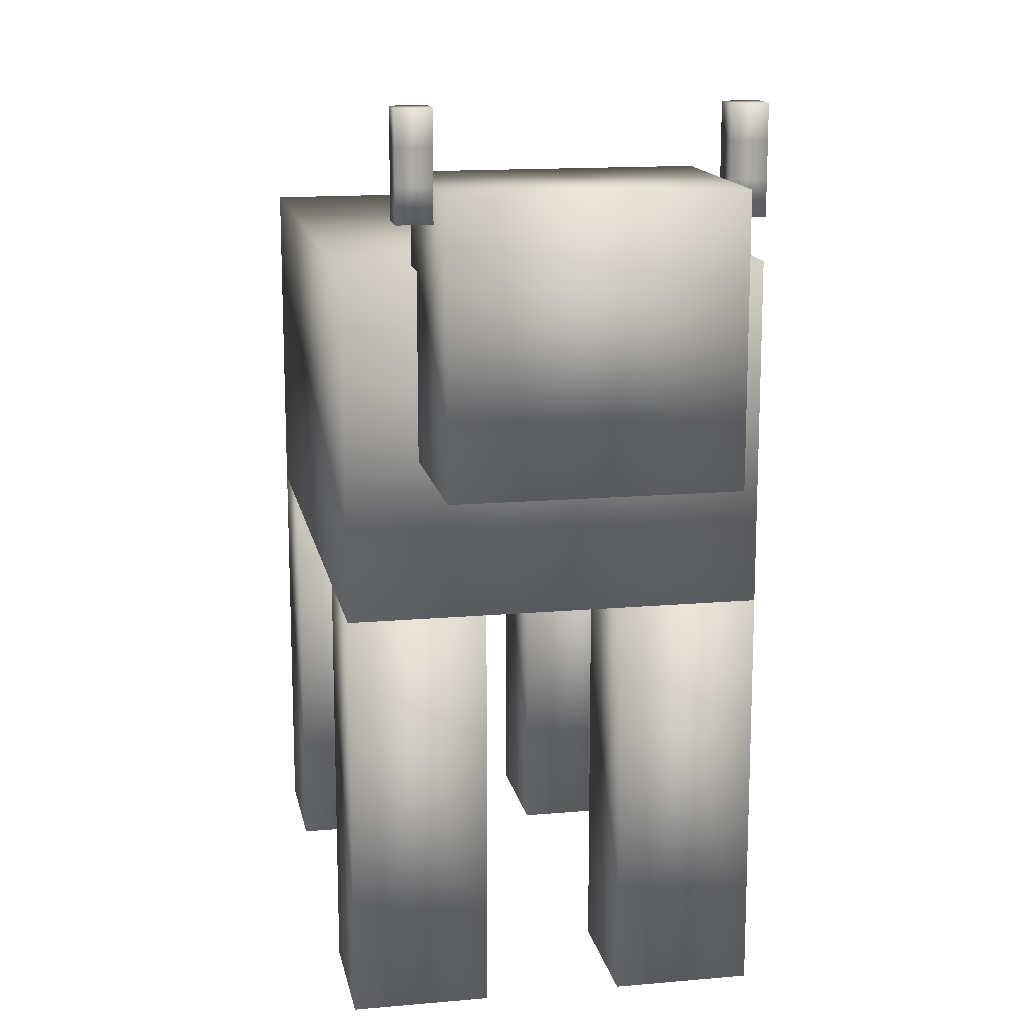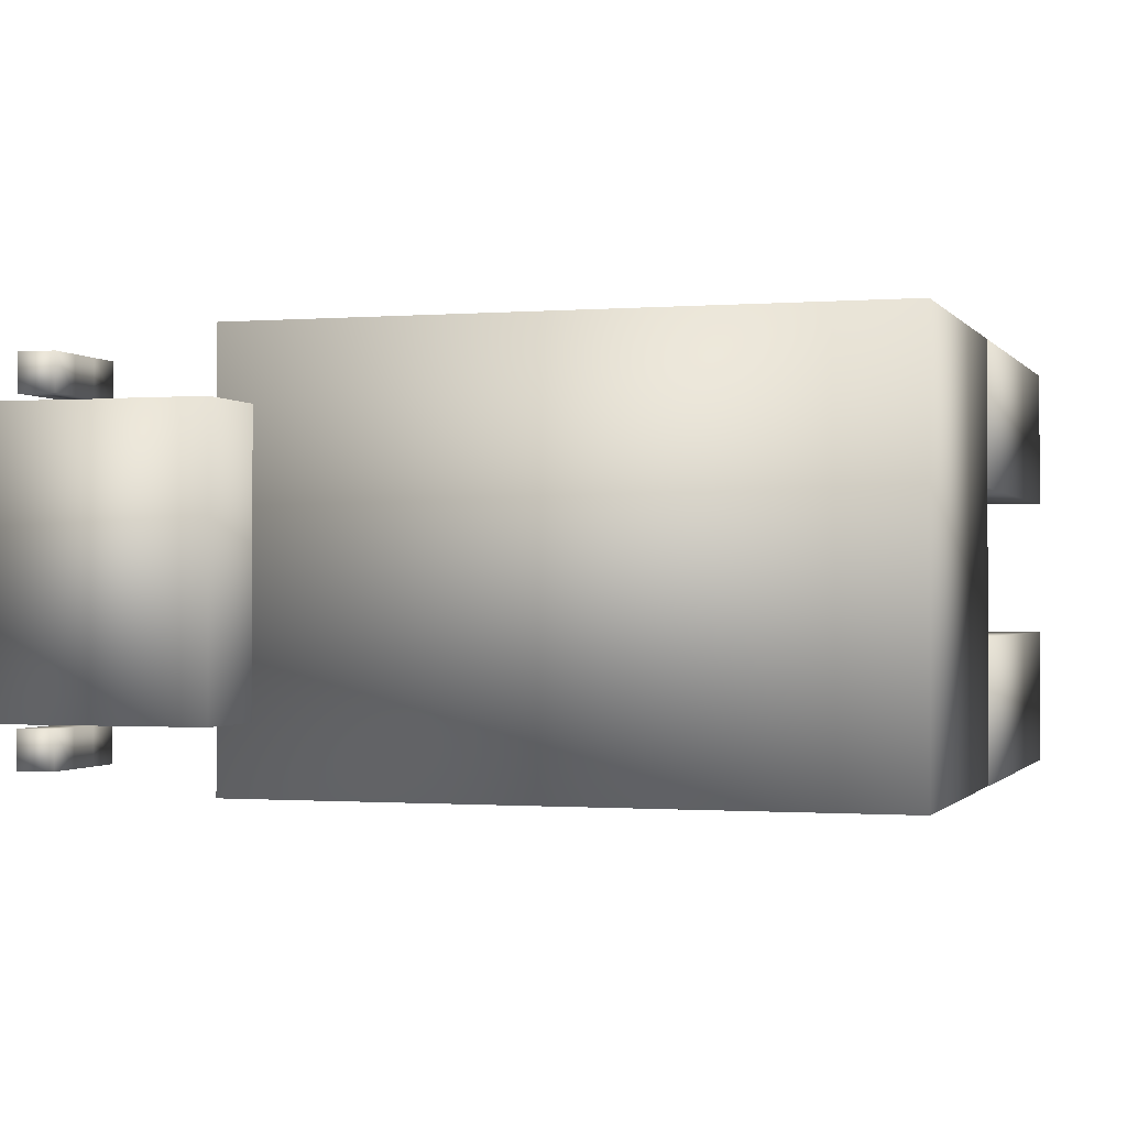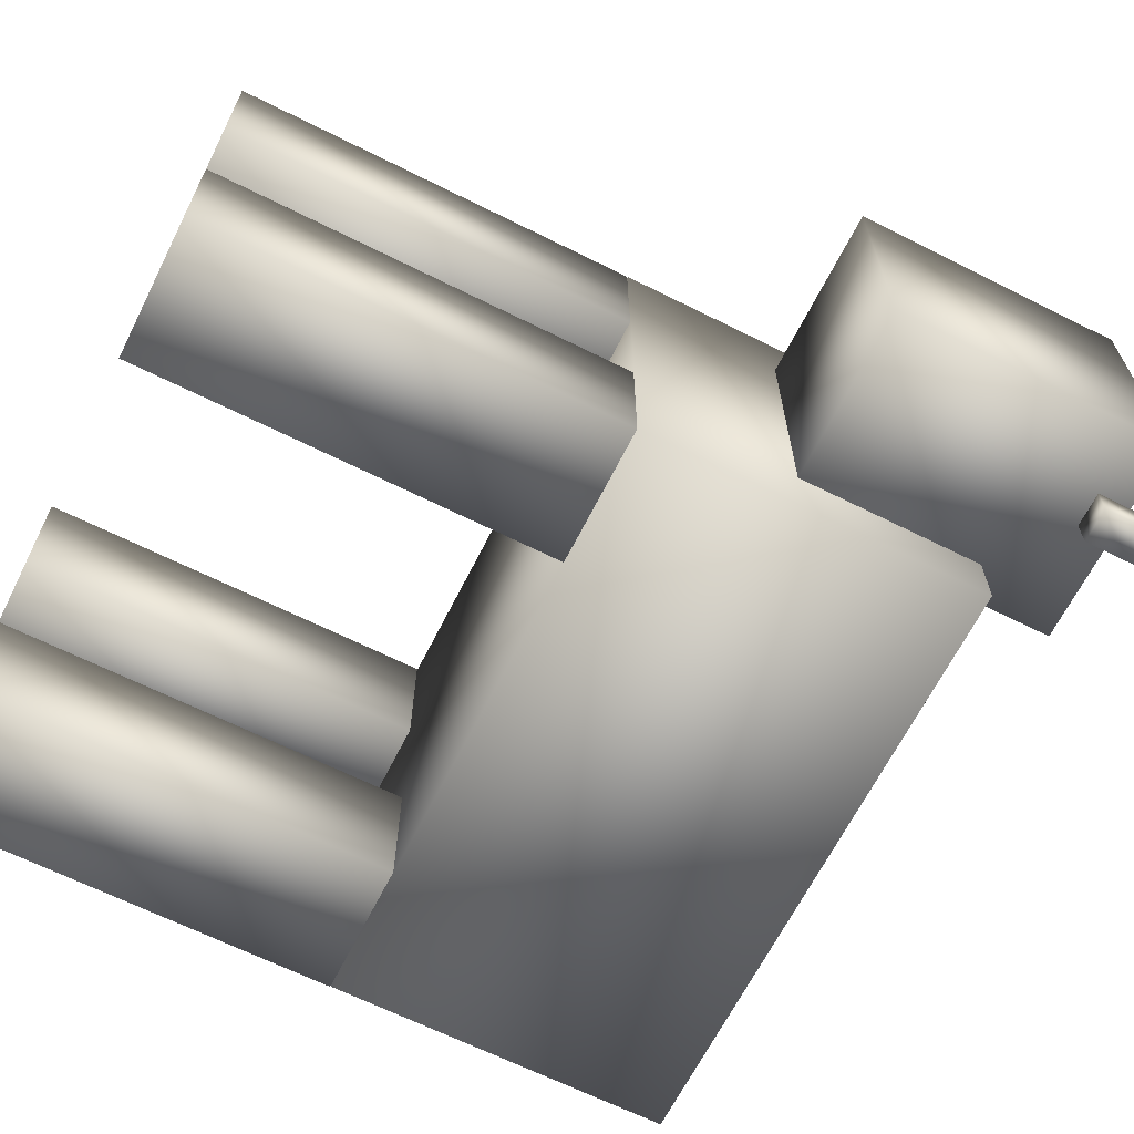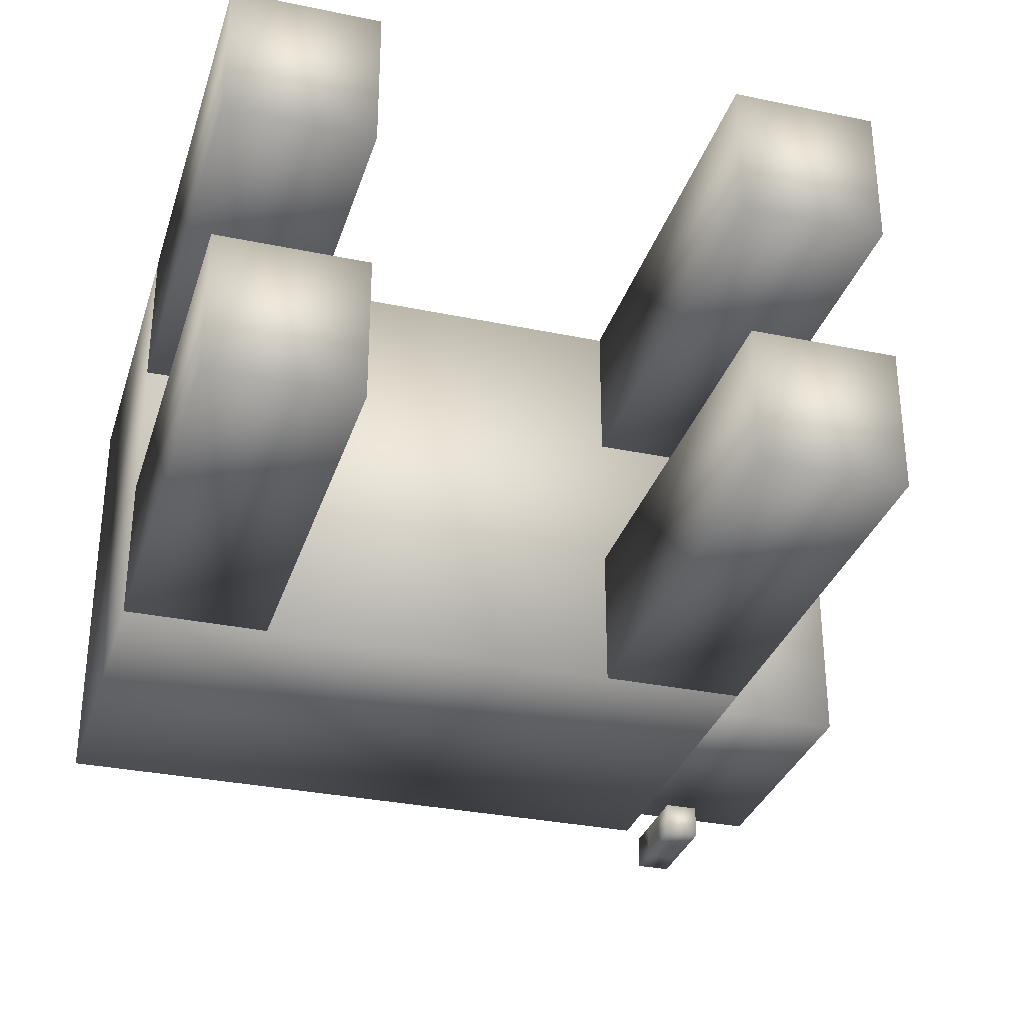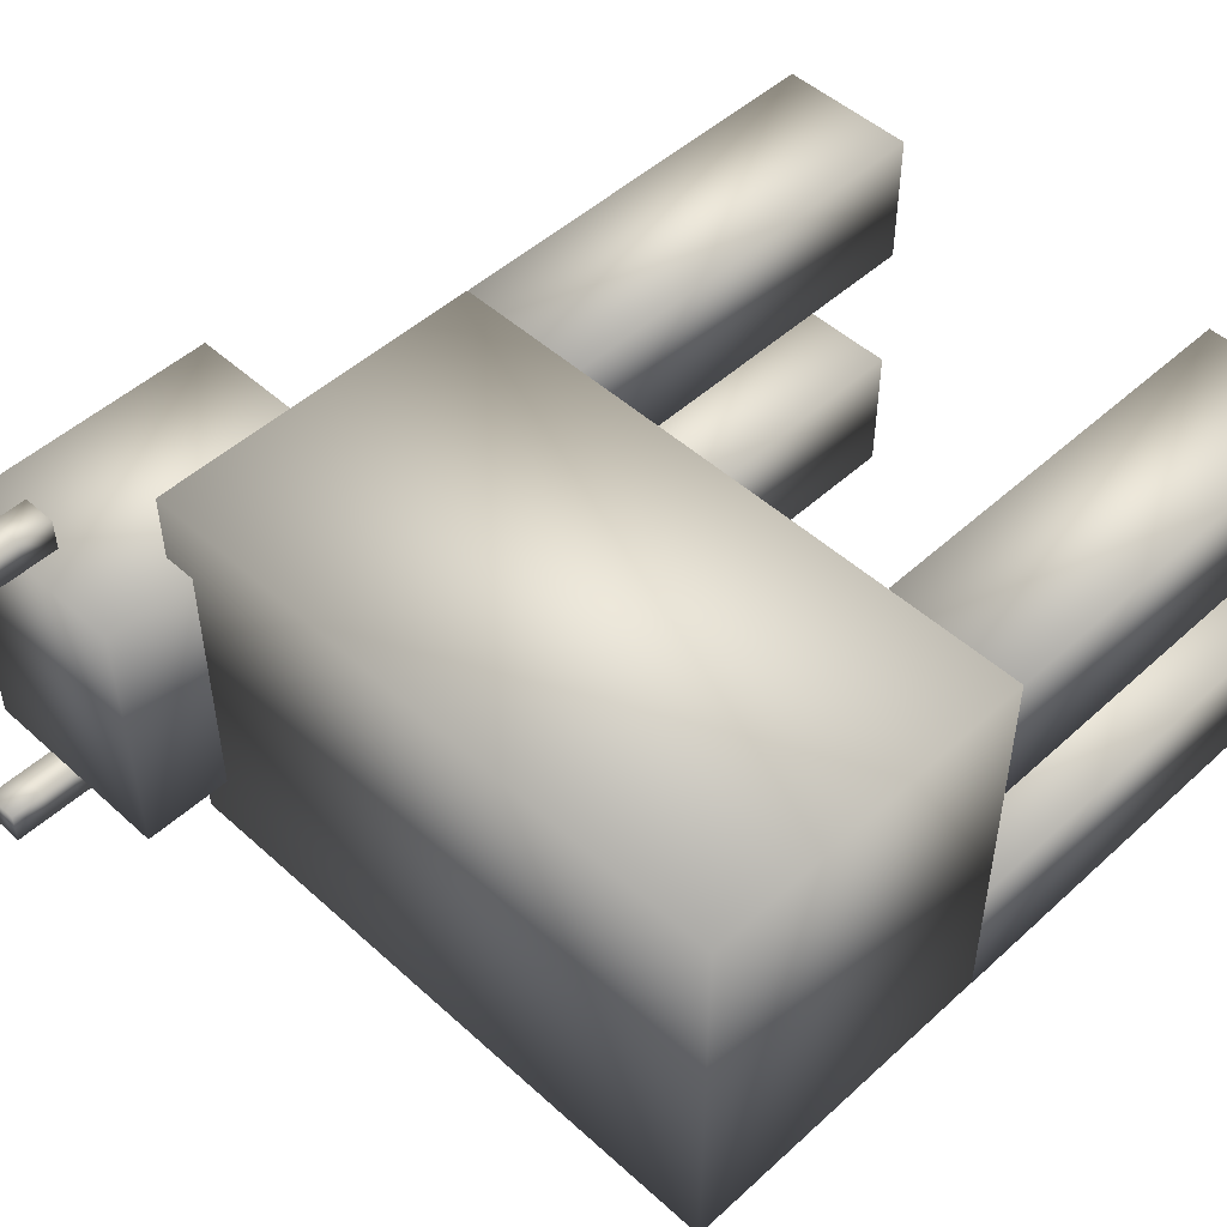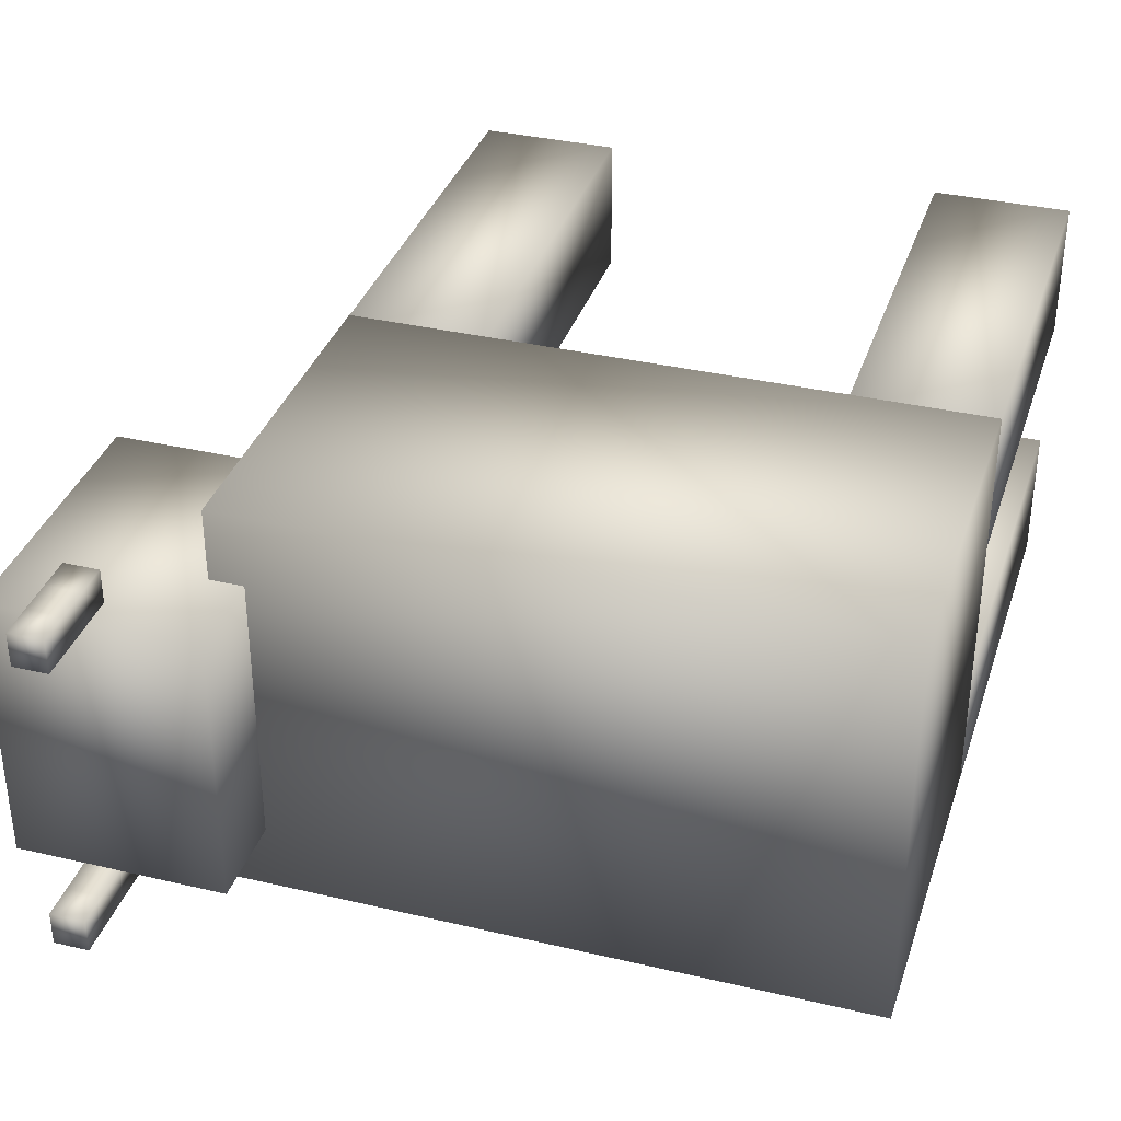
<metadata>
{"format":"obj","ext":"obj","renderer":"f3d","projection":"perspective","resolution":1024,"background":"white","views":[{"elev":14.5,"azim":79.1,"up":"+Y"},{"elev":-0.8,"azim":-163.1,"up":"+Z"},{"elev":-65.8,"azim":63.3,"up":"+Z"},{"elev":-31.7,"azim":-16.4,"up":"+Z"},{"elev":49.6,"azim":-135.1,"up":"+Z"},{"elev":35.3,"azim":-162.7,"up":"+Z"}]}
</metadata>
<code>
v 51.54 129.1 24.32
v 46.14 129.1 24.32
v 46.14 129.1 18.92
v 51.54 129.1 18.92
v 51.54 145.3 24.32
v 51.54 145.3 18.92
v 46.14 145.3 18.92
v 46.14 145.3 24.32
v 51.54 134.5 18.92
v 51.54 134.5 24.32
v 51.54 139.9 18.92
v 51.54 139.9 24.32
v 46.14 134.5 18.92
v 46.14 139.9 18.92
v 46.14 134.5 24.32
v 46.14 139.9 24.32
o Box046
g Box046
f 1 2 3 4
f 5 6 7 8
f 1 4 9 10
f 10 9 11 12
f 12 11 6 5
f 4 3 13 9
f 9 13 14 11
f 11 14 7 6
f 3 2 15 13
f 13 15 16 14
f 14 16 8 7
f 2 1 10 15
f 15 10 12 16
f 16 12 5 8
v -62.23 1.231 -13.04
v -62.23 1.231 -34.64
v -40.62 1.231 -34.64
v -40.62 1.231 -13.04
v -62.23 66.05 -13.04
v -40.62 66.05 -13.04
v -40.62 66.05 -34.64
v -62.23 66.05 -34.64
o Box044
g Box044
f 17 18 19 20
f 21 22 23 24
f 17 20 22 21
f 20 19 23 22
f 19 18 24 23
f 18 17 21 24
v 51.54 129.1 -24.23
v 46.14 129.1 -24.23
v 46.14 129.1 -29.64
v 51.54 129.1 -29.64
v 51.54 145.3 -24.23
v 51.54 145.3 -29.64
v 46.14 145.3 -29.64
v 46.14 145.3 -24.23
v 51.54 134.5 -29.64
v 51.54 134.5 -24.23
v 51.54 139.9 -29.64
v 51.54 139.9 -24.23
v 46.14 134.5 -29.64
v 46.14 139.9 -29.64
v 46.14 134.5 -24.23
v 46.14 139.9 -24.23
o Box047
g Box047
f 25 26 27 28
f 29 30 31 32
f 25 28 33 34
f 34 33 35 36
f 36 35 30 29
f 28 27 37 33
f 33 37 38 35
f 35 38 31 30
f 27 26 39 37
f 37 39 40 38
f 38 40 32 31
f 26 25 34 39
f 39 34 36 40
f 40 36 29 32
v 62.18 91.1 18.95
v 29.77 91.1 18.95
v 29.77 91.1 -24.27
v 62.18 91.1 -24.27
v 62.18 134.3 18.95
v 62.18 134.3 -24.27
v 29.77 134.3 -24.27
v 29.77 134.3 18.95
o Box040
g Box040
f 41 42 43 44
f 45 46 47 48
f 41 44 46 45
f 44 43 47 46
f 43 42 48 47
f 42 41 45 48
v 35.04 66.16 30.2
v -62.18 66.16 30.2
v -62.18 66.16 -34.61
v 35.04 66.16 -34.61
v 35.04 120.2 30.2
v 35.04 120.2 -34.61
v -62.18 120.2 -34.61
v -62.18 120.2 30.2
o Box041
g Box041
f 49 50 51 52
f 53 54 55 56
f 49 52 54 53
f 52 51 55 54
f 51 50 56 55
f 50 49 53 56
v -62.23 1.231 30.18
v -62.23 1.231 8.578
v -40.62 1.231 8.578
v -40.62 1.231 30.18
v -62.23 66.05 30.18
v -40.62 66.05 30.18
v -40.62 66.05 8.578
v -62.23 66.05 8.578
o Box048
g Box048
f 57 58 59 60
f 61 62 63 64
f 57 60 62 61
f 60 59 63 62
f 59 58 64 63
f 58 57 61 64
v 13.4 1.231 30.18
v 13.4 1.231 8.578
v 35 1.231 8.578
v 35 1.231 30.18
v 13.4 66.05 30.18
v 35 66.05 30.18
v 35 66.05 8.578
v 13.4 66.05 8.578
o Box049
g Box049
f 65 66 67 68
f 69 70 71 72
f 65 68 70 69
f 68 67 71 70
f 67 66 72 71
f 66 65 69 72
v 13.4 1.231 -13.04
v 13.4 1.231 -34.64
v 35 1.231 -34.64
v 35 1.231 -13.04
v 13.4 66.05 -13.04
v 35 66.05 -13.04
v 35 66.05 -34.64
v 13.4 66.05 -34.64
o Box050
g Box050
f 73 74 75 76
f 77 78 79 80
f 73 76 78 77
f 76 75 79 78
f 75 74 80 79
f 74 73 77 80

</code>
